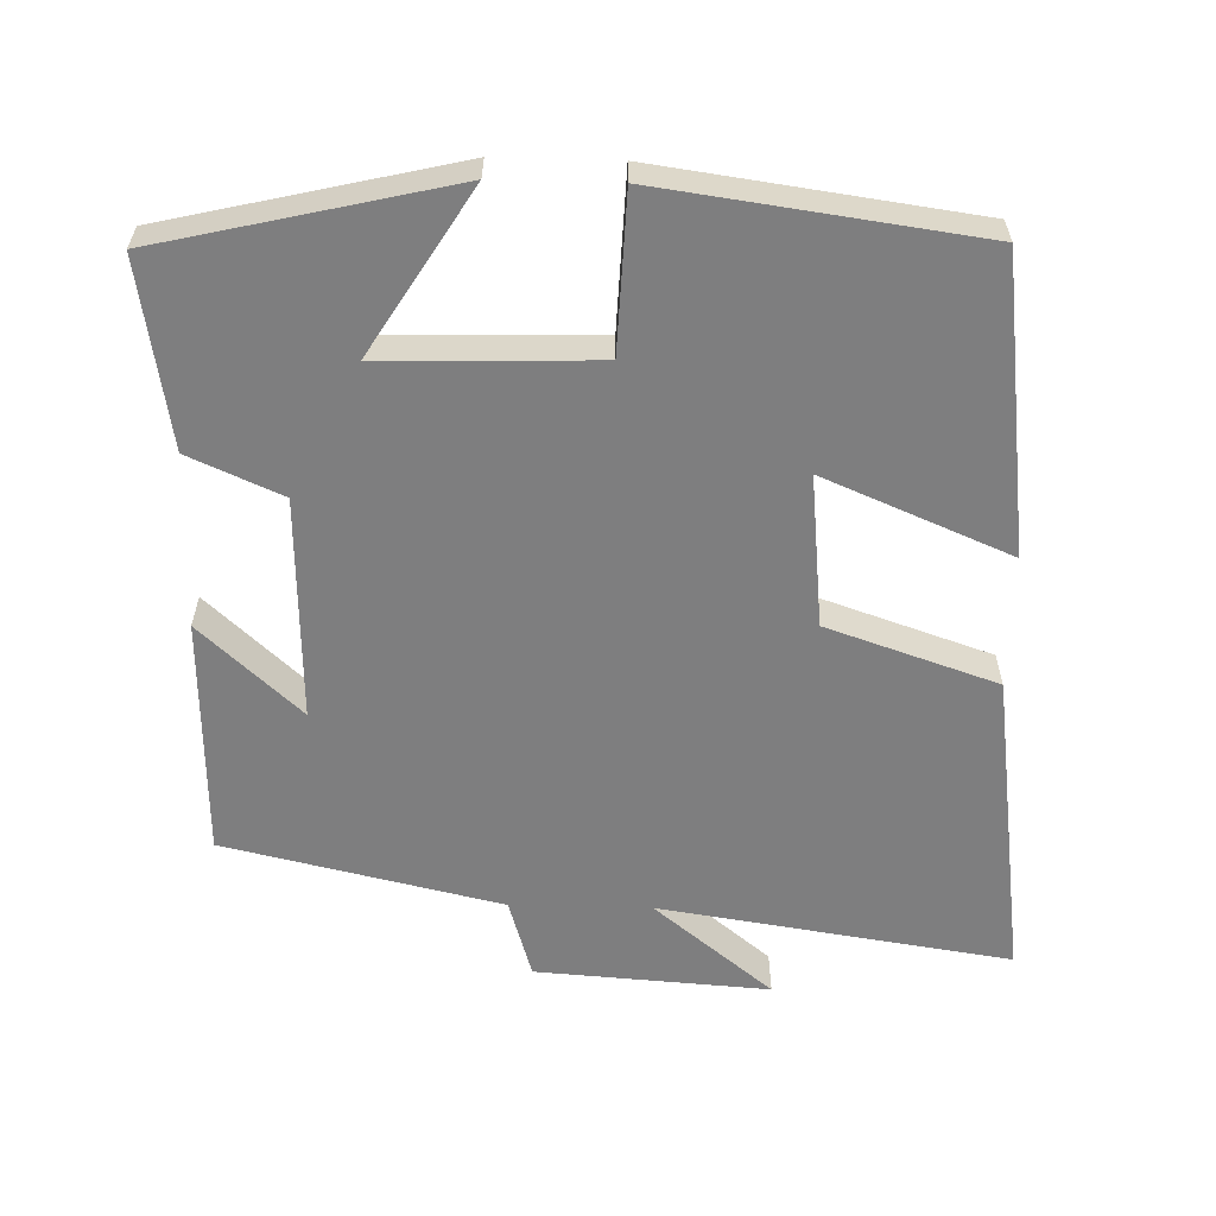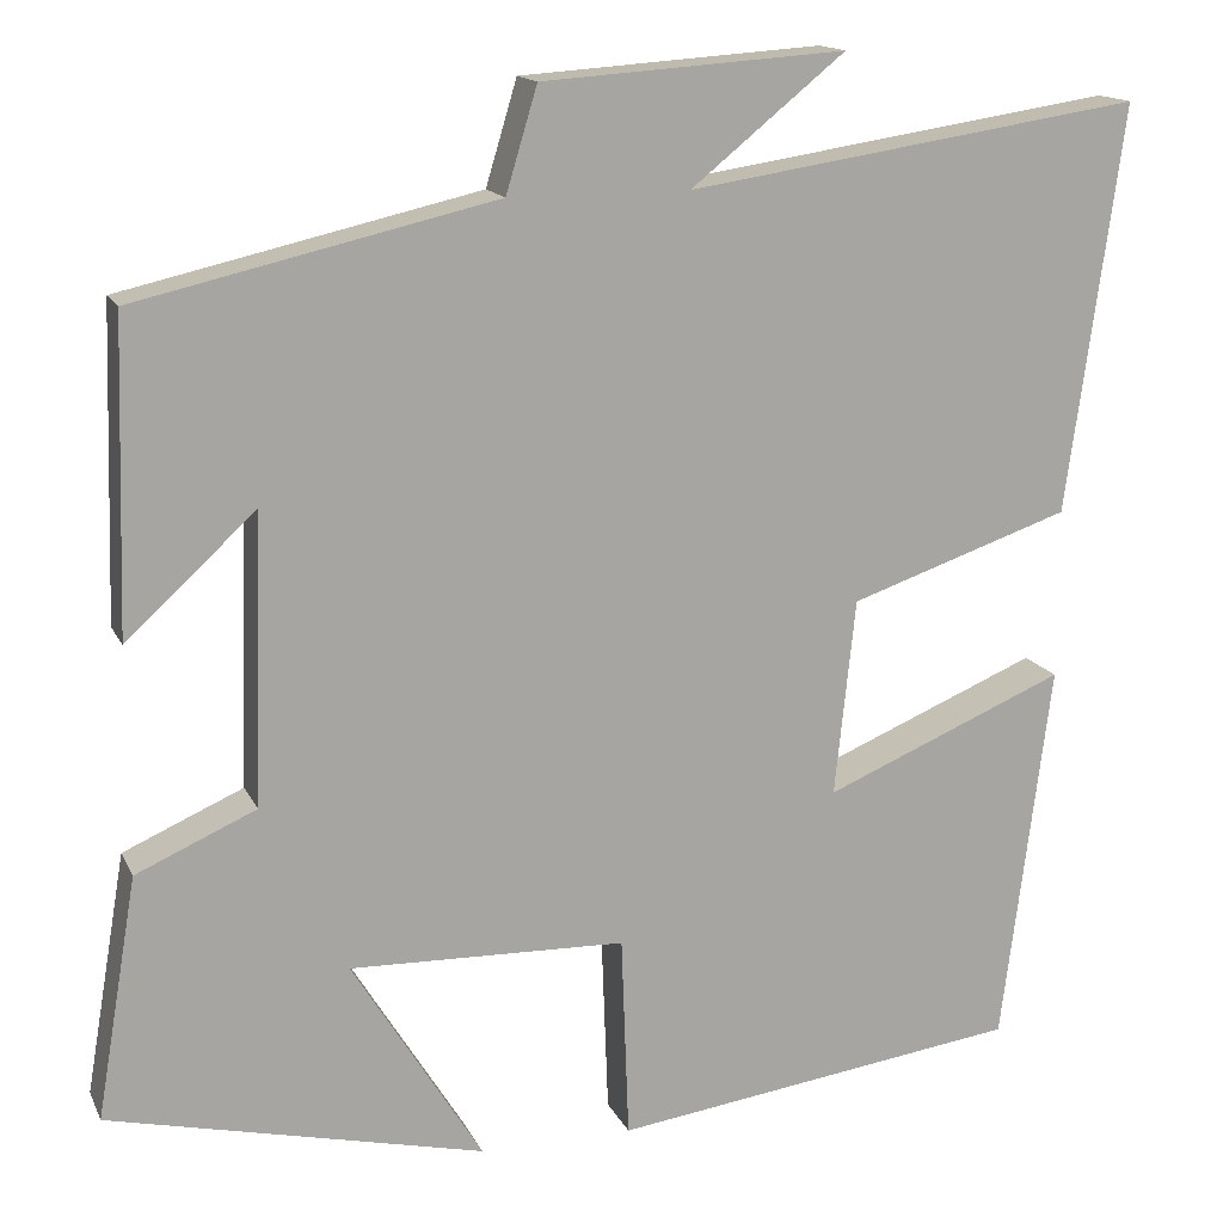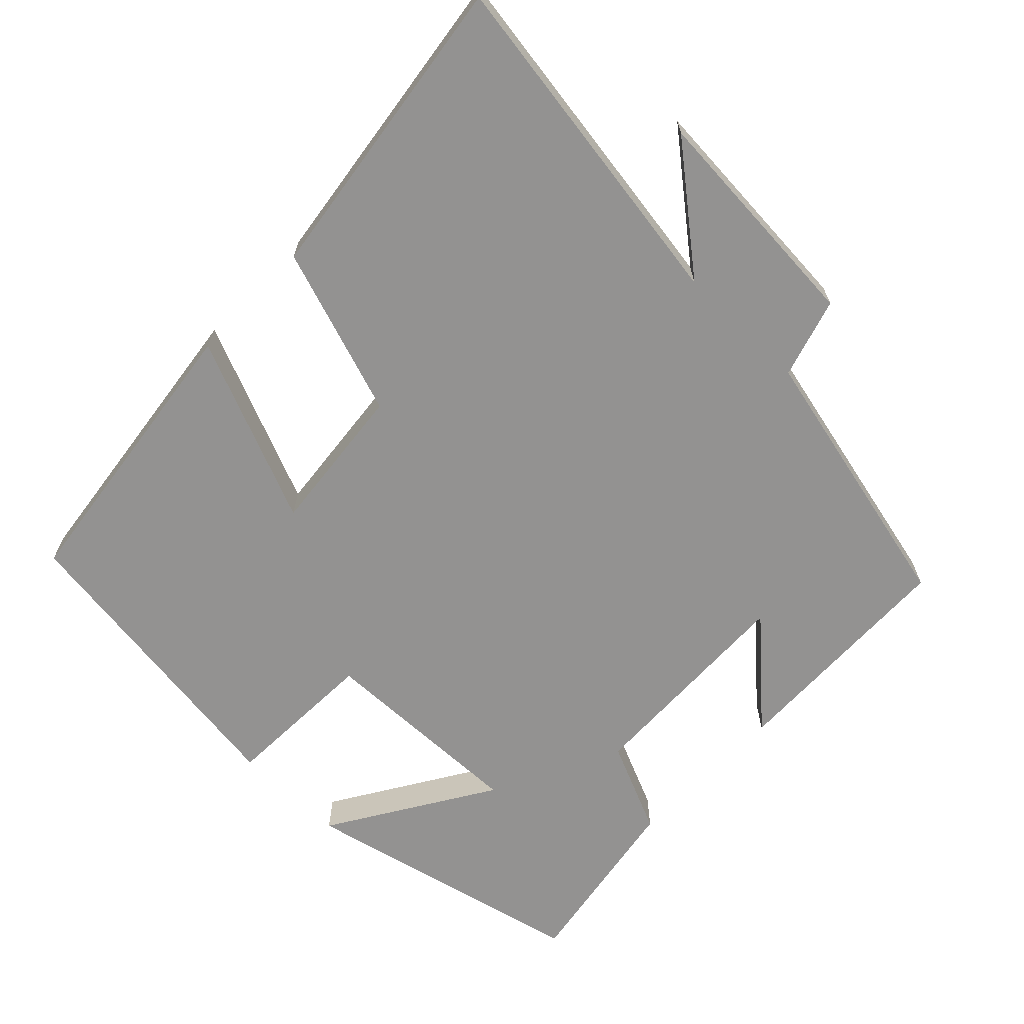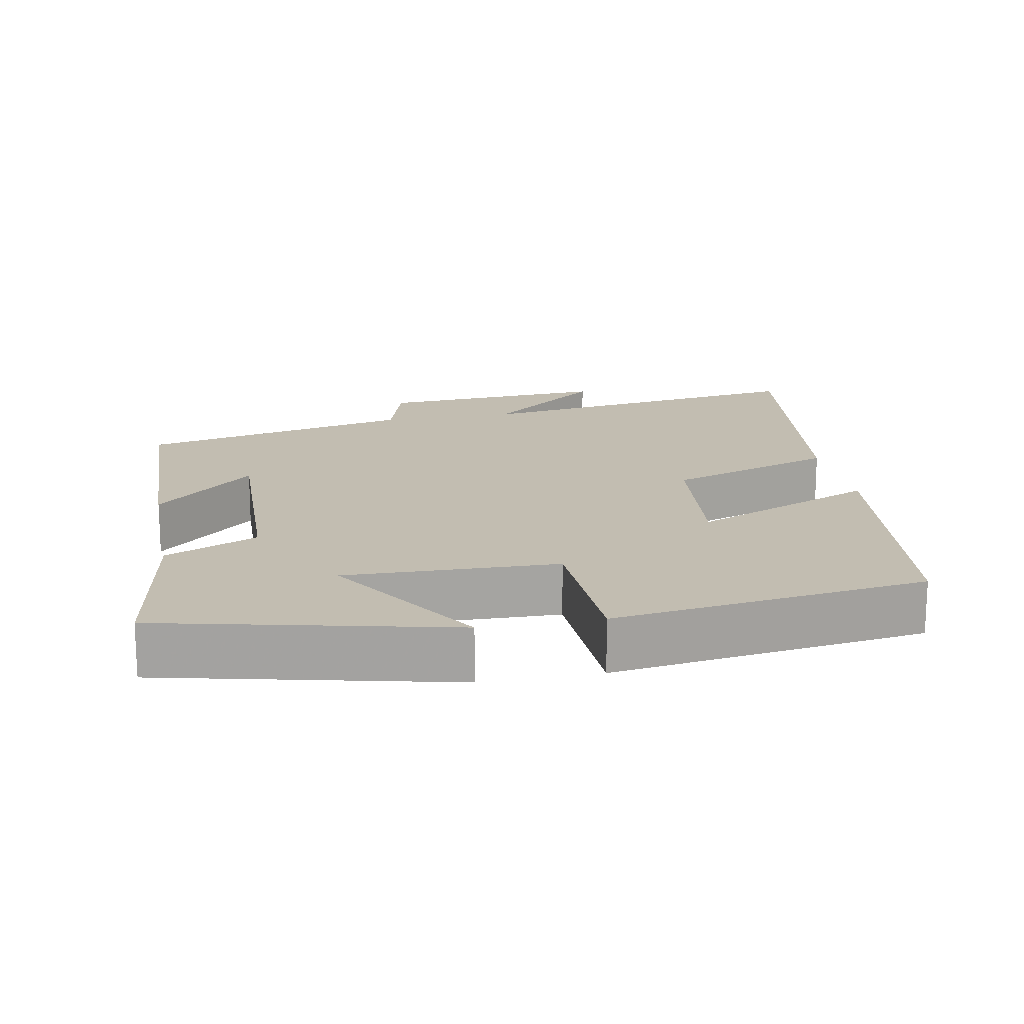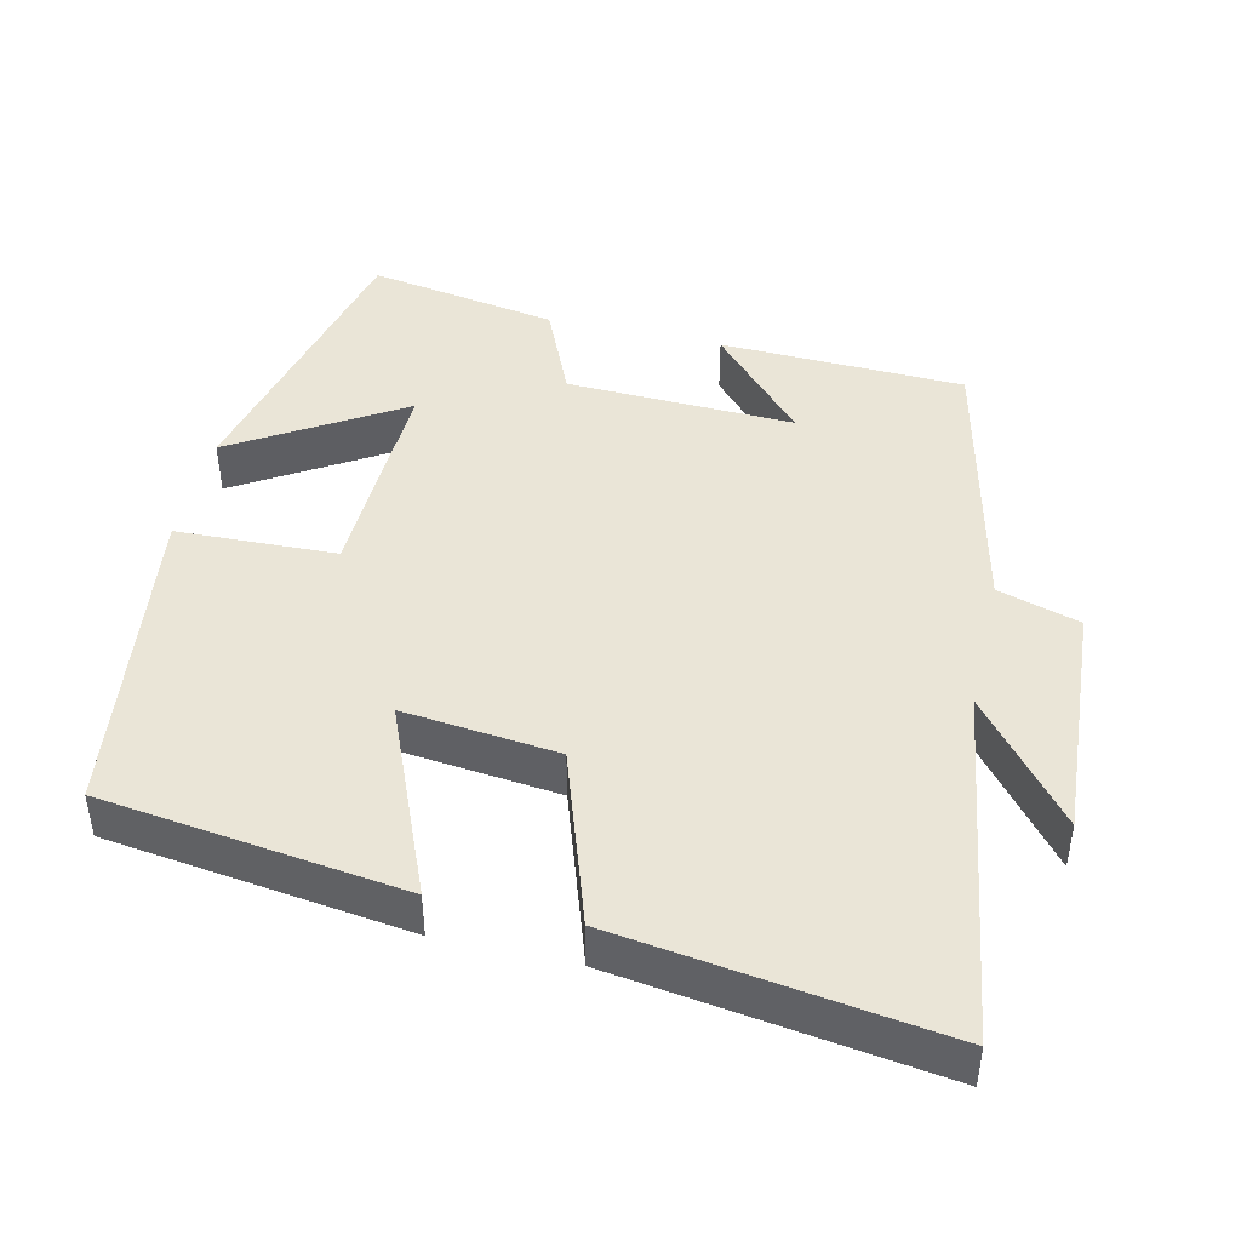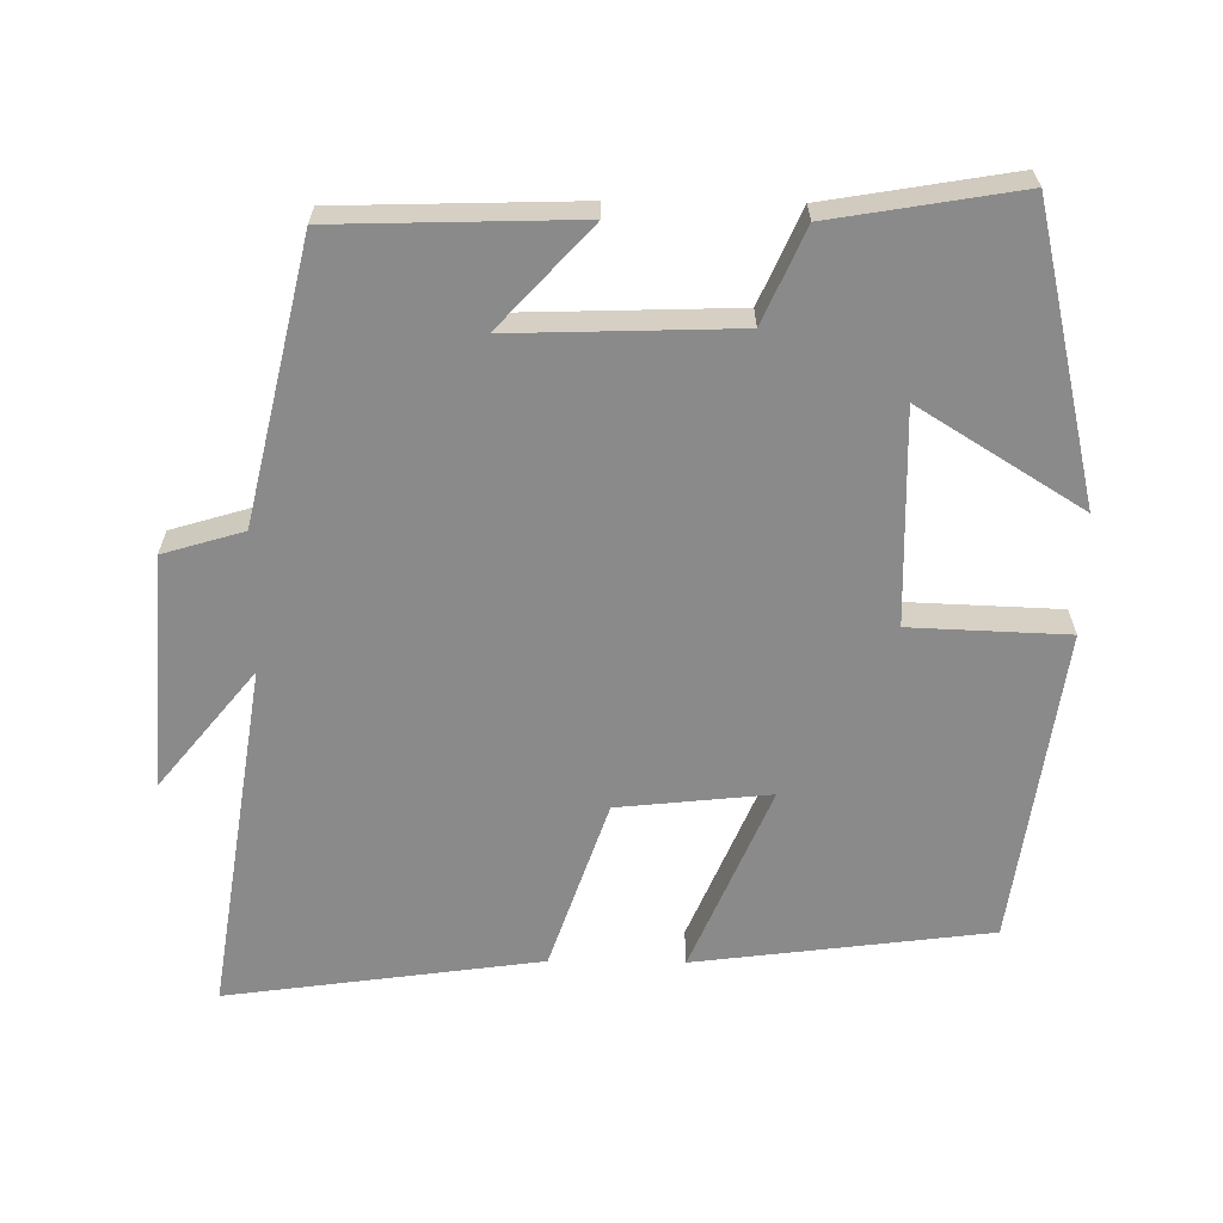
<metadata>
{"format":"obj","ext":"obj","renderer":"f3d","projection":"perspective","resolution":1024,"background":"white","views":[{"elev":-59.4,"azim":178.5,"up":"+Y"},{"elev":15.0,"azim":161.7,"up":"+Z"},{"elev":-66.4,"azim":-44.1,"up":"+Y"},{"elev":17.0,"azim":169.1,"up":"+Y"},{"elev":44.4,"azim":-76.8,"up":"+Y"},{"elev":-63.5,"azim":89.3,"up":"+Y"}]}
</metadata>
<code>
v -0.56 0.07 0.573
v -0.079 0.07 0.5
v -0.242 0.07 0.632
v 0.078 0.07 0.61
v 0.111 0.07 0.5
v 0.49 0.07 0.413
v 0.5 0.07 0.084
v 0.363 0.07 0.21
v 0.373 0.07 -0.096
v 0.5 0.07 -0.152
v 0.543 0.07 -0.407
v 0.146 0.07 -0.5
v 0.284 0.07 -0.277
v -0.008 0.07 -0.285
v -0.016 0.07 -0.5
v -0.448 0.07 -0.441
v -0.5 0.07 -0.037
v -0.245 0.07 -0.144
v -0.267 0.07 0.064
v -0.5 0.07 0.143
v -0.56 0 0.573
v -0.079 0 0.5
v -0.242 0 0.632
v 0.078 0 0.61
v 0.111 0 0.5
v 0.49 0 0.413
v 0.5 0 0.084
v 0.363 0 0.21
v 0.373 0 -0.096
v 0.5 0 -0.152
v 0.543 0 -0.407
v 0.146 0 -0.5
v 0.284 0 -0.277
v -0.008 0 -0.285
v -0.016 0 -0.5
v -0.448 0 -0.441
v -0.5 0 -0.037
v -0.245 0 -0.144
v -0.267 0 0.064
v -0.5 0 0.143
f 19 20 1 2
f 18 19 2
f 15 16 17 18
f 14 15 18 2
f 13 14 2
f 10 11 12 13
f 9 10 13
f 8 9 13 2
f 5 6 7 8
f 5 8 2 3
f 3 4 5
f 22 21 40 39
f 22 39 38
f 38 37 36 35
f 22 38 35 34
f 22 34 33
f 33 32 31 30
f 33 30 29
f 22 33 29 28
f 28 27 26 25
f 23 22 28 25
f 25 24 23
f 1 21 22 2
f 2 22 23 3
f 3 23 24 4
f 4 24 25 5
f 5 25 26 6
f 6 26 27 7
f 7 27 28 8
f 8 28 29 9
f 9 29 30 10
f 10 30 31 11
f 11 31 32 12
f 12 32 33 13
f 13 33 34 14
f 14 34 35 15
f 15 35 36 16
f 16 36 37 17
f 17 37 38 18
f 18 38 39 19
f 19 39 40 20
f 20 40 21 1

</code>
